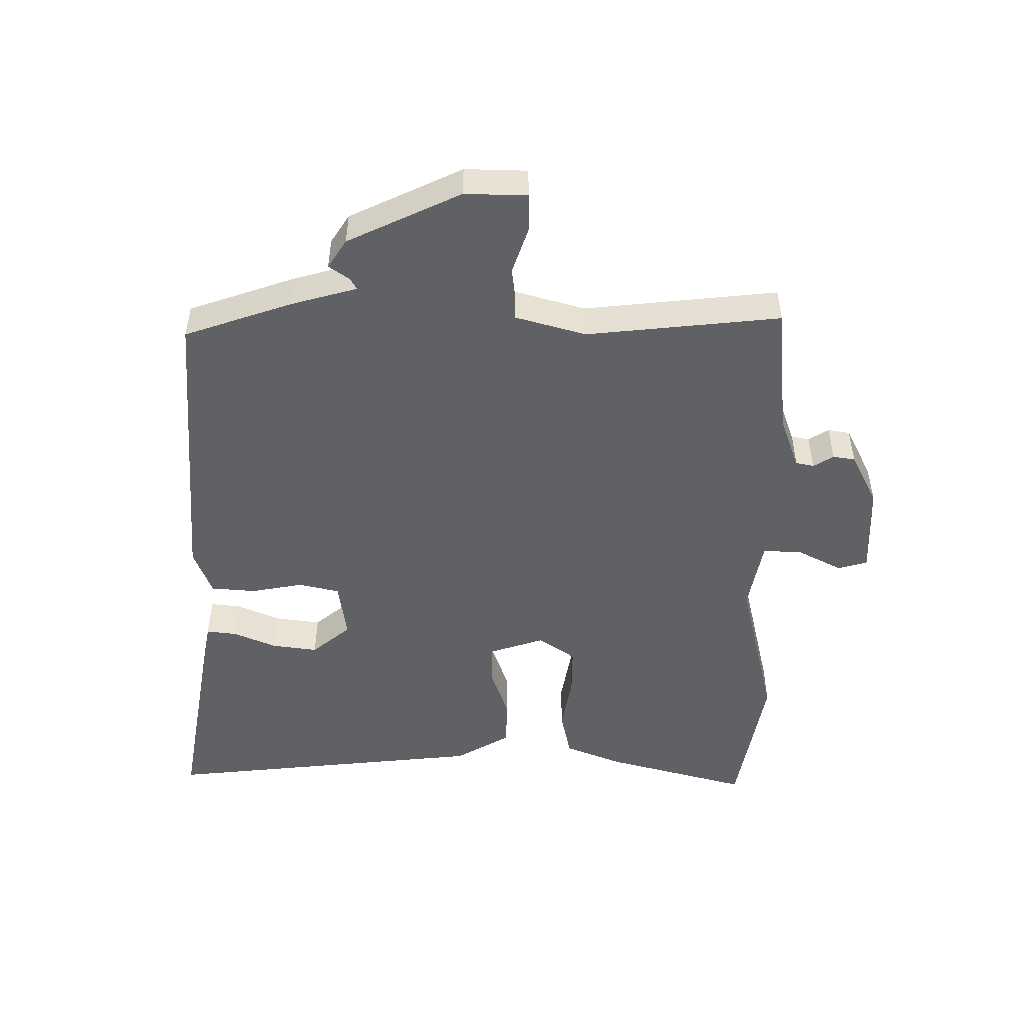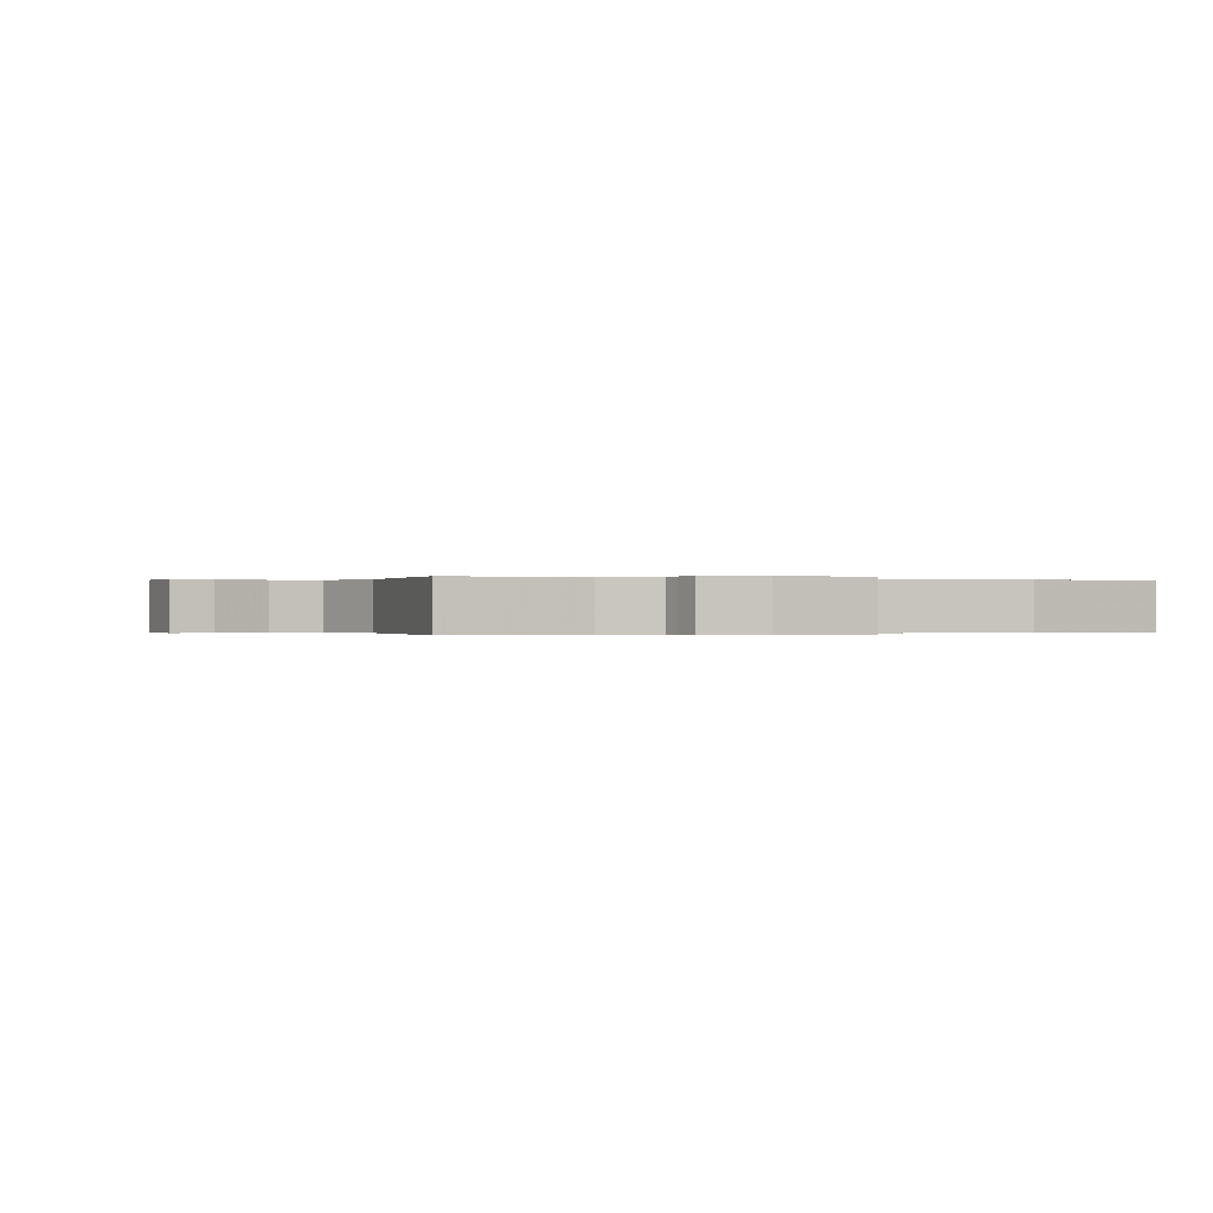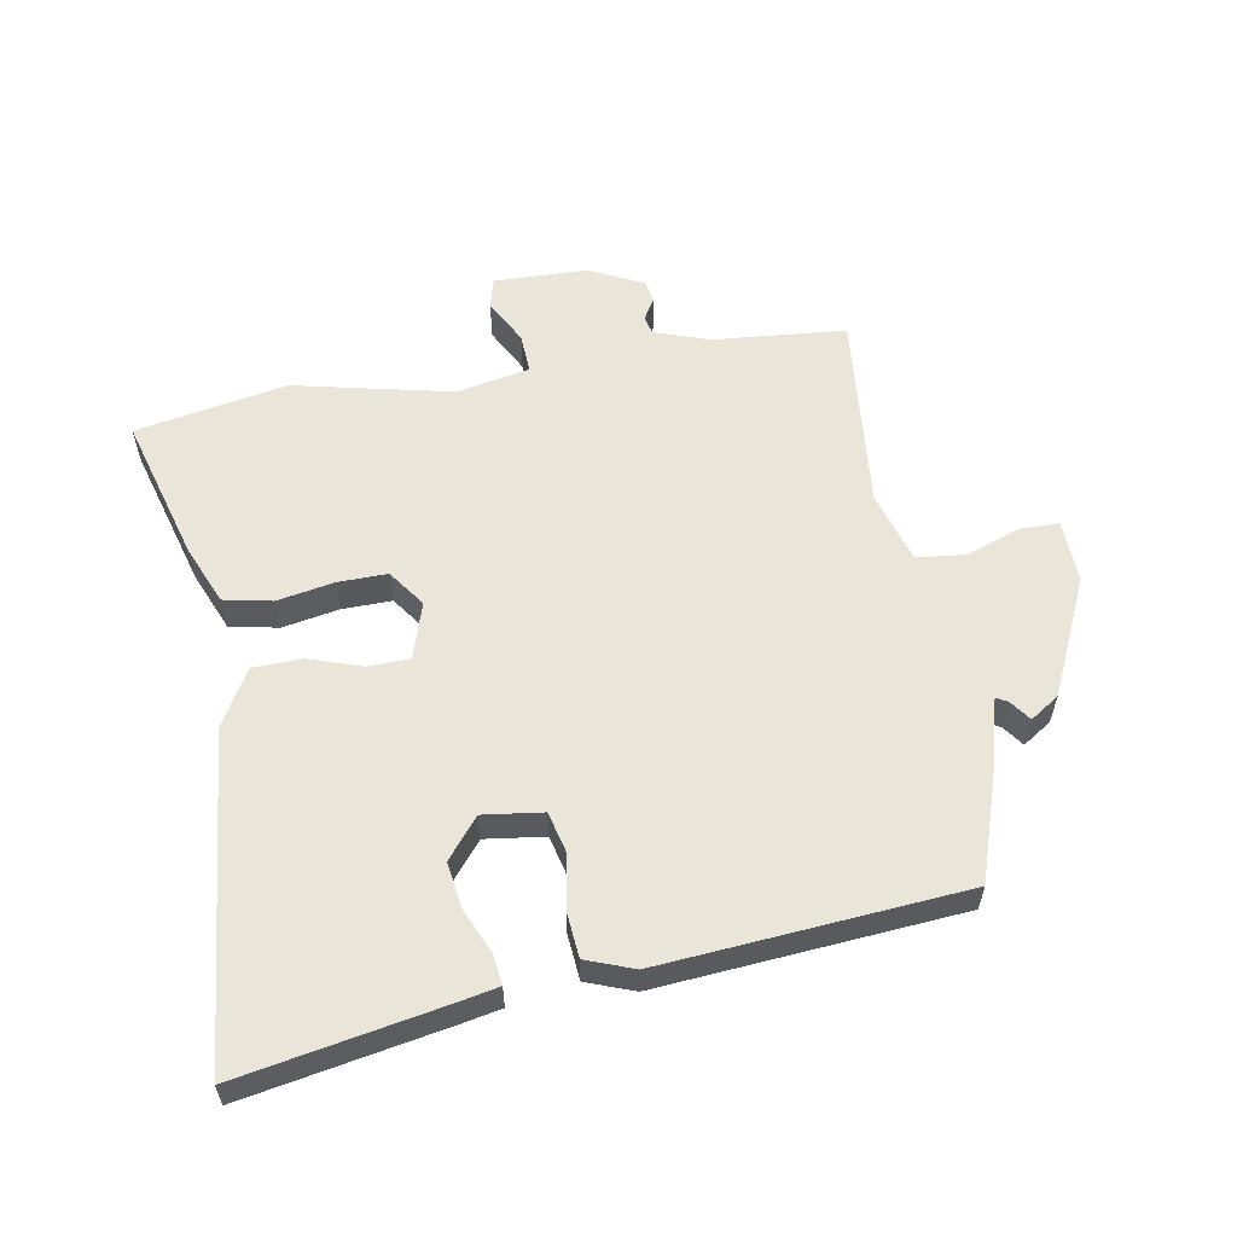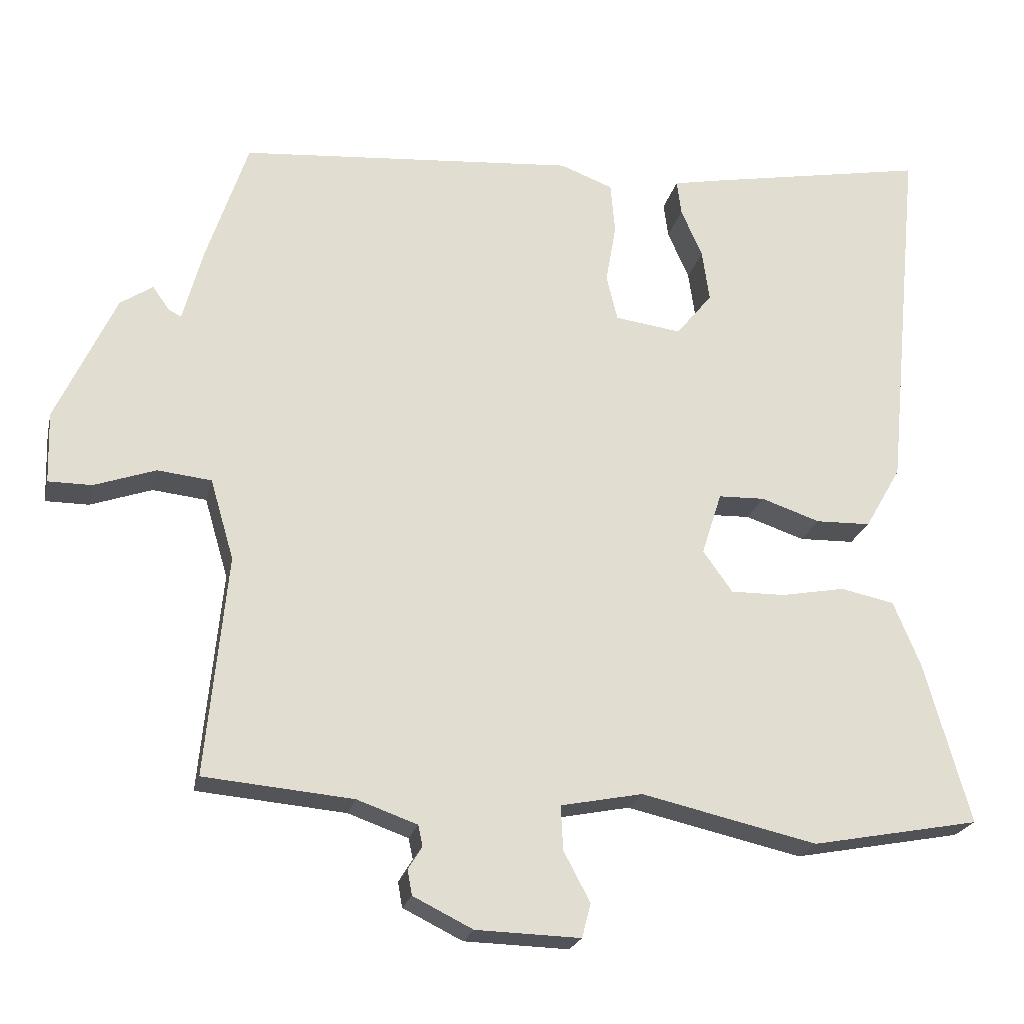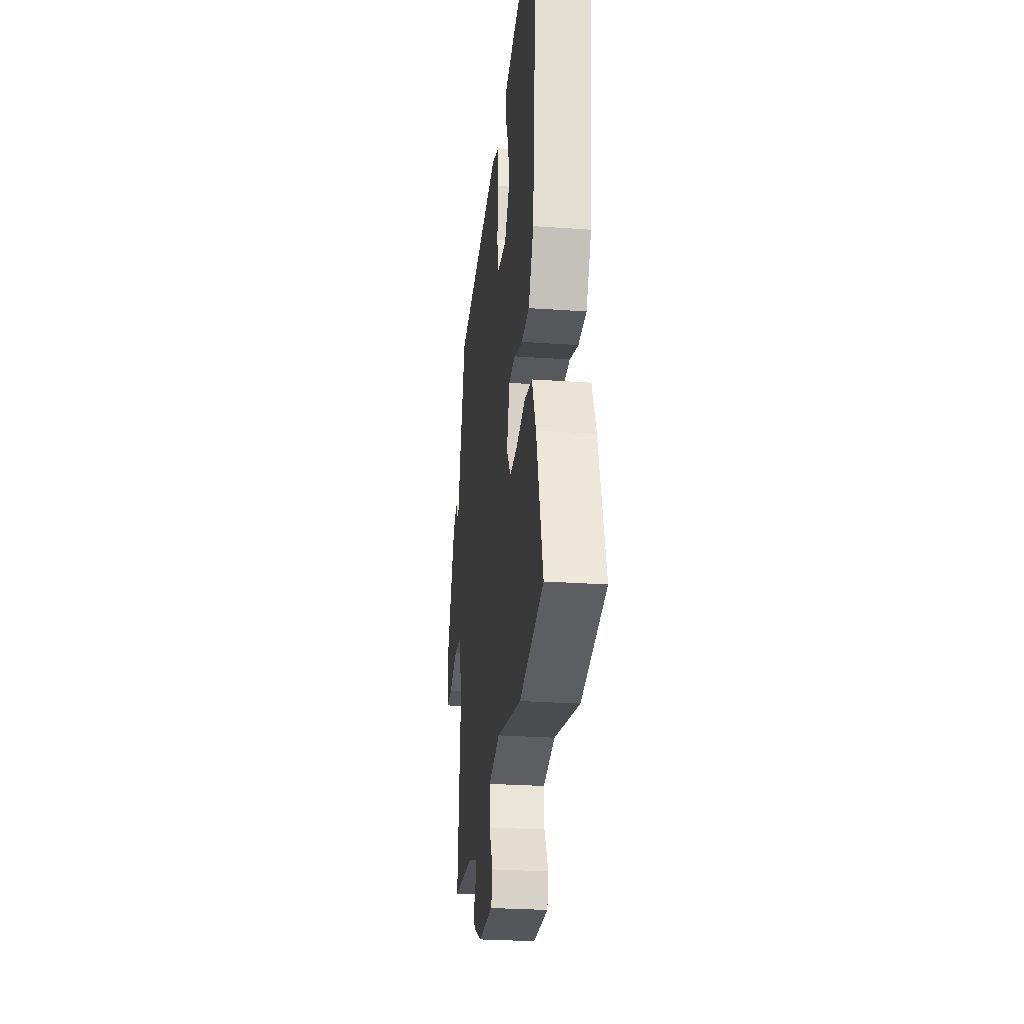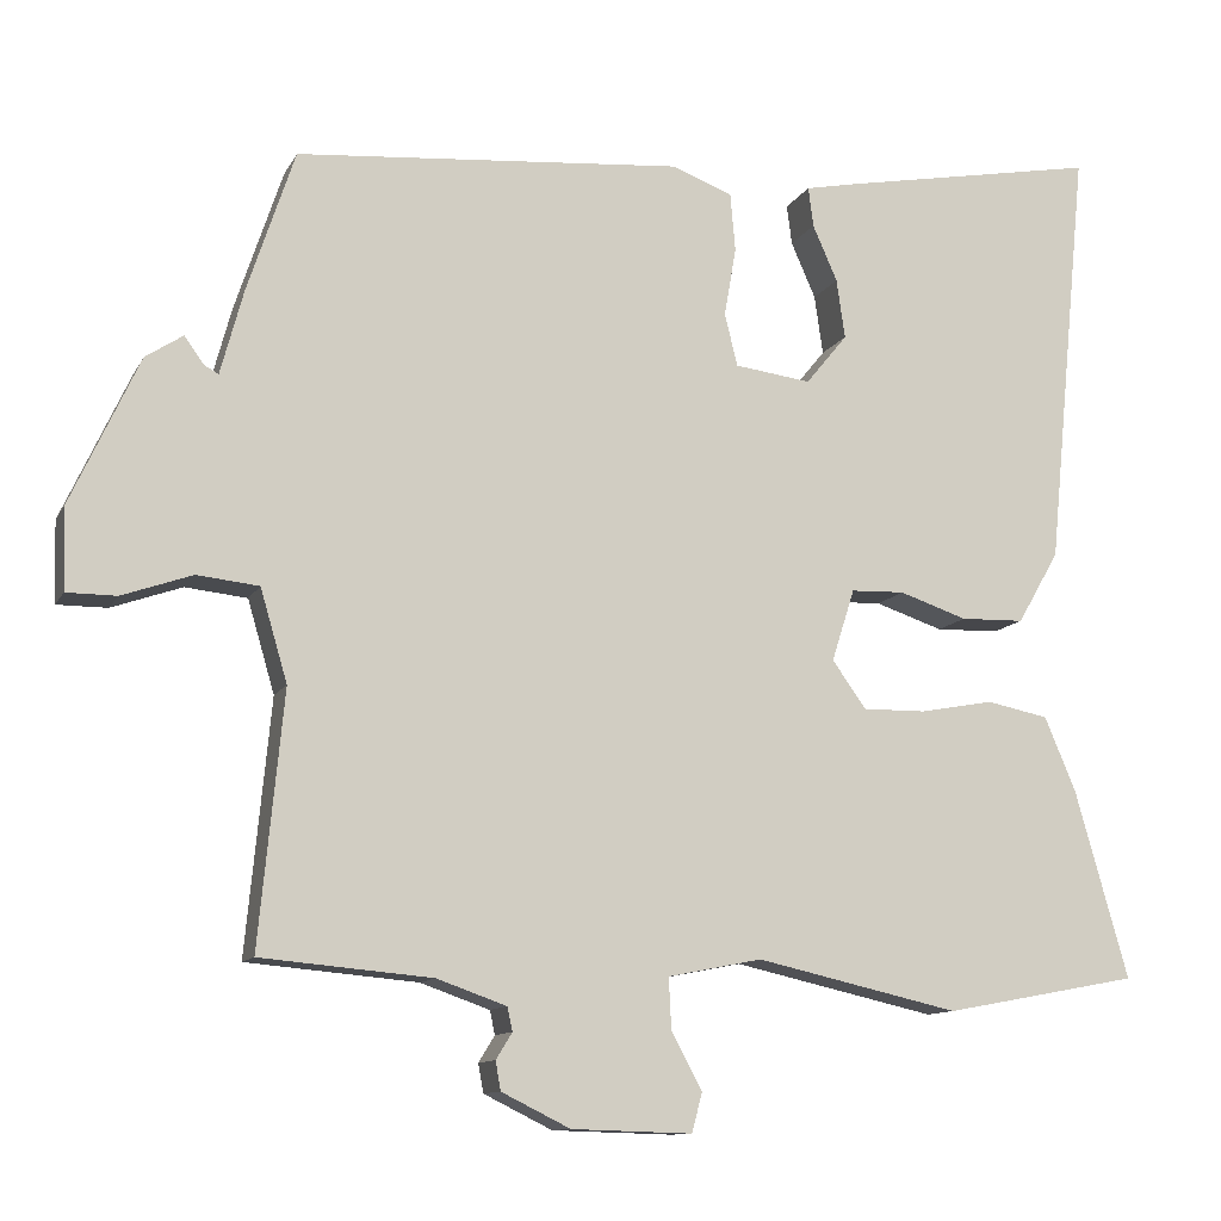
<metadata>
{"format":"obj","ext":"obj","renderer":"f3d","projection":"perspective","resolution":1024,"background":"white","views":[{"elev":-49.8,"azim":90.2,"up":"+Y"},{"elev":-0.1,"azim":155.4,"up":"+Y"},{"elev":58.1,"azim":-10.0,"up":"+Y"},{"elev":-22.1,"azim":167.4,"up":"+Z"},{"elev":-27.3,"azim":-96.2,"up":"+Z"},{"elev":-11.3,"azim":161.7,"up":"+Z"}]}
</metadata>
<code>
v -0.323 0.07 -0.533
v -0.552 0.07 -0.49
v -0.49 0.07 -0.27
v -0.453 0.07 -0.181
v -0.38 0.07 -0.166
v -0.293 0.07 -0.182
v -0.219 0.07 -0.183
v -0.179 0.07 -0.127
v -0.206 0.07 -0.042
v -0.269 0.07 -0.04
v -0.349 0.07 -0.067
v -0.424 0.07 -0.065
v -0.473 0.07 0.02
v -0.522 0.07 0.52
v -0.216 0.07 0.464
v -0.156 0.07 0.452
v -0.162 0.07 0.405
v -0.191 0.07 0.339
v -0.201 0.07 0.269
v -0.152 0.07 0.209
v -0.062 0.07 0.221
v -0.047 0.07 0.283
v -0.061 0.07 0.364
v -0.055 0.07 0.433
v 0.017 0.07 0.46
v 0.473 0.07 0.423
v 0.529 0.07 0.255
v 0.556 0.07 0.155
v 0.573 0.07 0.164
v 0.596 0.07 0.196
v 0.64 0.07 0.167
v 0.721 0.07 -0.008
v 0.718 0.07 -0.104
v 0.659 0.07 -0.104
v 0.576 0.07 -0.075
v 0.503 0.07 -0.083
v 0.471 0.07 -0.192
v 0.5 0.07 -0.491
v 0.298 0.07 -0.509
v 0.216 0.07 -0.538
v 0.21 0.07 -0.566
v 0.229 0.07 -0.597
v 0.223 0.07 -0.631
v 0.142 0.07 -0.671
v 0 0.07 -0.675
v -0.012 0.07 -0.629
v 0.024 0.07 -0.561
v 0.027 0.07 -0.501
v -0.084 0.07 -0.479
v -0.323 0 -0.533
v -0.552 0 -0.49
v -0.49 0 -0.27
v -0.453 0 -0.181
v -0.38 0 -0.166
v -0.293 0 -0.182
v -0.219 0 -0.183
v -0.179 0 -0.127
v -0.206 0 -0.042
v -0.269 0 -0.04
v -0.349 0 -0.067
v -0.424 0 -0.065
v -0.473 0 0.02
v -0.522 0 0.52
v -0.216 0 0.464
v -0.156 0 0.452
v -0.162 0 0.405
v -0.191 0 0.339
v -0.201 0 0.269
v -0.152 0 0.209
v -0.062 0 0.221
v -0.047 0 0.283
v -0.061 0 0.364
v -0.055 0 0.433
v 0.017 0 0.46
v 0.473 0 0.423
v 0.529 0 0.255
v 0.556 0 0.155
v 0.573 0 0.164
v 0.596 0 0.196
v 0.64 0 0.167
v 0.721 0 -0.008
v 0.718 0 -0.104
v 0.659 0 -0.104
v 0.576 0 -0.075
v 0.503 0 -0.083
v 0.471 0 -0.192
v 0.5 0 -0.491
v 0.298 0 -0.509
v 0.216 0 -0.538
v 0.21 0 -0.566
v 0.229 0 -0.597
v 0.223 0 -0.631
v 0.142 0 -0.671
v 0 0 -0.675
v -0.012 0 -0.629
v 0.024 0 -0.561
v 0.027 0 -0.501
v -0.084 0 -0.479
f 44 45 46 47
f 44 47 48
f 41 42 43 44
f 40 41 44 48
f 39 40 48 49
f 37 38 39 49
f 32 33 34 35
f 32 35 36
f 29 30 31 32
f 28 29 32 36
f 22 23 24 25
f 21 22 25 26
f 15 16 17 18
f 15 18 19
f 14 15 19
f 13 14 19 20
f 10 11 12 13
f 9 10 13 20
f 3 4 5 6
f 3 6 7
f 2 3 7
f 1 2 7
f 49 1 7 8
f 36 37 49 8
f 21 26 27 28
f 20 21 28 36
f 8 9 20 36
f 96 95 94 93
f 97 96 93
f 93 92 91 90
f 97 93 90 89
f 98 97 89 88
f 98 88 87 86
f 84 83 82 81
f 85 84 81
f 81 80 79 78
f 85 81 78 77
f 74 73 72 71
f 75 74 71 70
f 67 66 65 64
f 68 67 64
f 68 64 63
f 69 68 63 62
f 62 61 60 59
f 69 62 59 58
f 55 54 53 52
f 56 55 52
f 56 52 51
f 56 51 50
f 57 56 50 98
f 57 98 86 85
f 77 76 75 70
f 85 77 70 69
f 85 69 58 57
f 1 50 51 2
f 2 51 52 3
f 3 52 53 4
f 4 53 54 5
f 5 54 55 6
f 6 55 56 7
f 7 56 57 8
f 8 57 58 9
f 9 58 59 10
f 10 59 60 11
f 11 60 61 12
f 12 61 62 13
f 13 62 63 14
f 14 63 64 15
f 15 64 65 16
f 16 65 66 17
f 17 66 67 18
f 18 67 68 19
f 19 68 69 20
f 20 69 70 21
f 21 70 71 22
f 22 71 72 23
f 23 72 73 24
f 24 73 74 25
f 25 74 75 26
f 26 75 76 27
f 27 76 77 28
f 28 77 78 29
f 29 78 79 30
f 30 79 80 31
f 31 80 81 32
f 32 81 82 33
f 33 82 83 34
f 34 83 84 35
f 35 84 85 36
f 36 85 86 37
f 37 86 87 38
f 38 87 88 39
f 39 88 89 40
f 40 89 90 41
f 41 90 91 42
f 42 91 92 43
f 43 92 93 44
f 44 93 94 45
f 45 94 95 46
f 46 95 96 47
f 47 96 97 48
f 48 97 98 49
f 49 98 50 1

</code>
